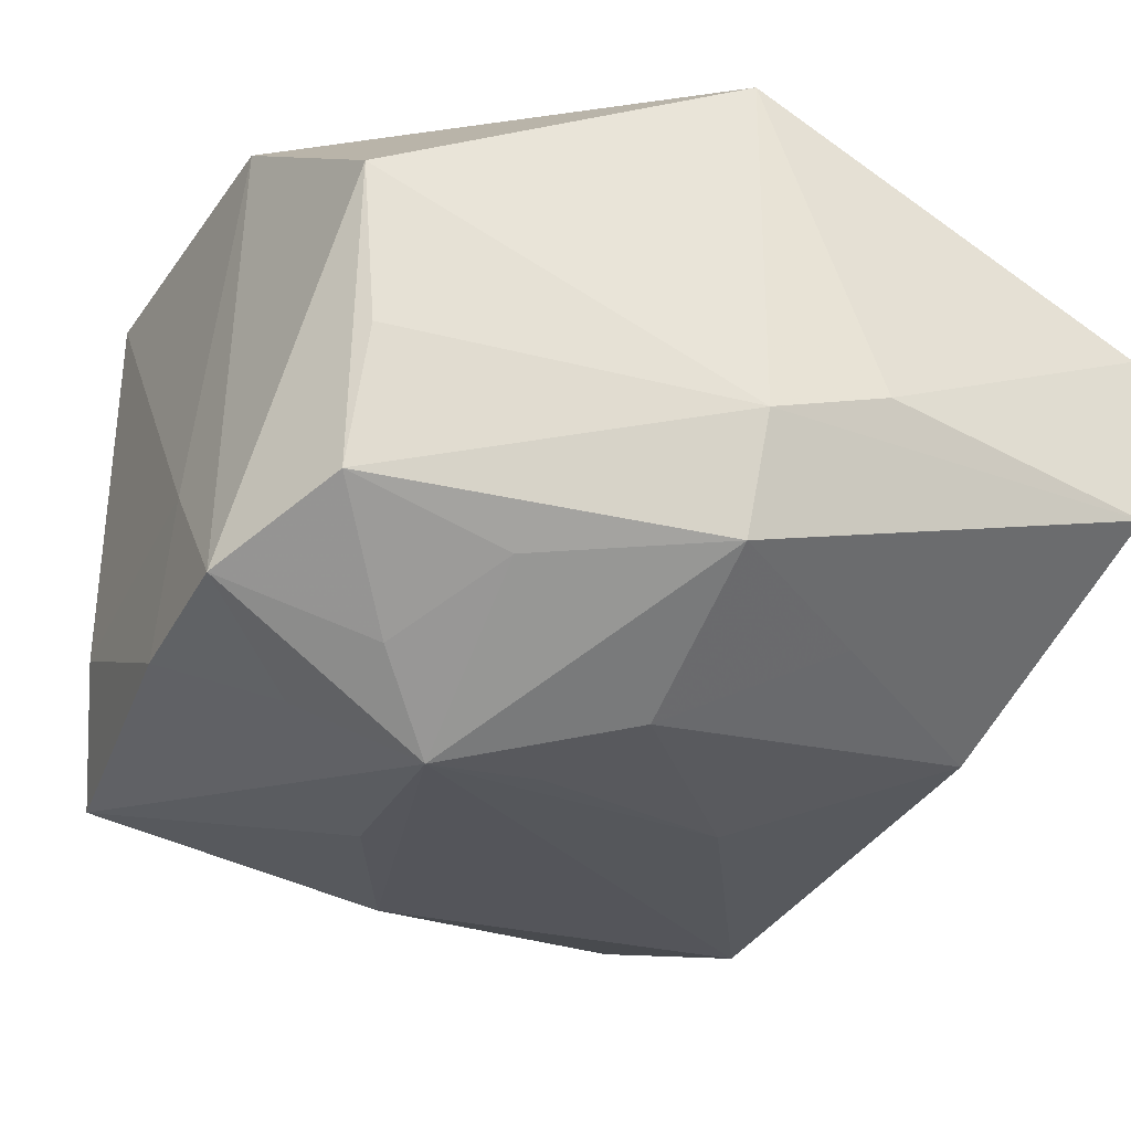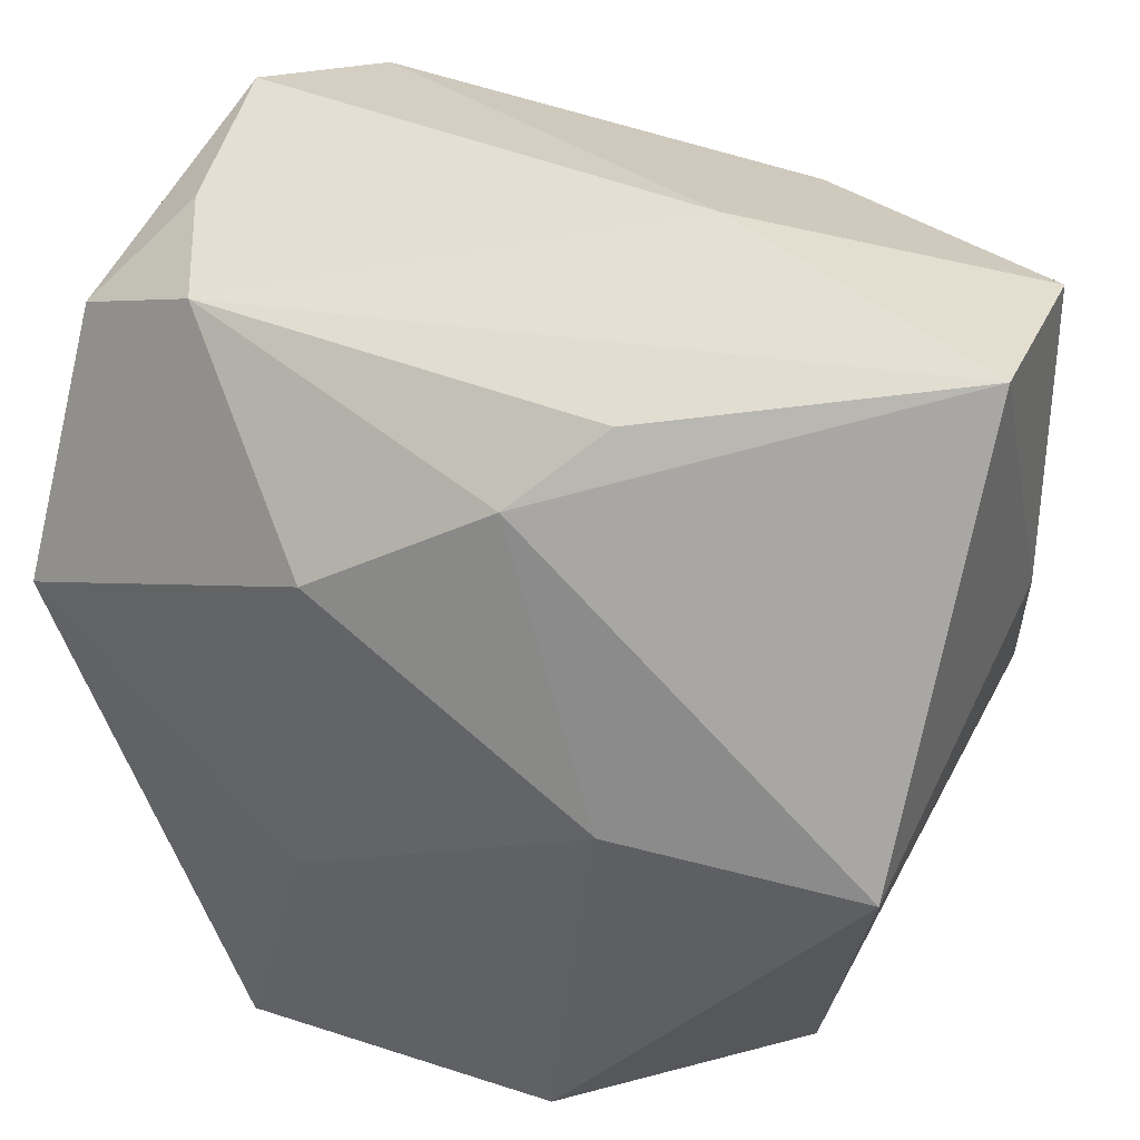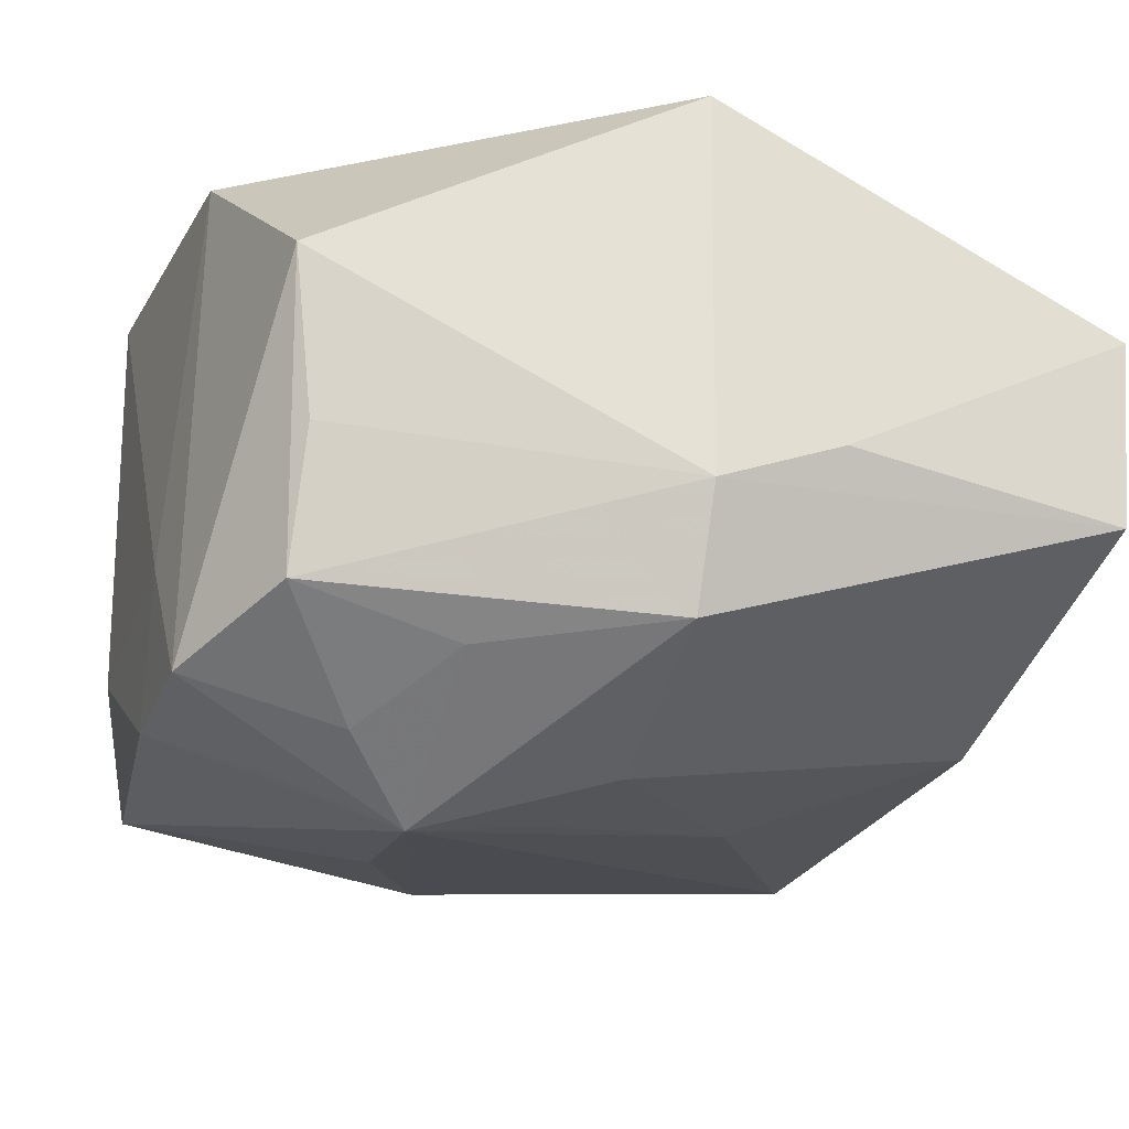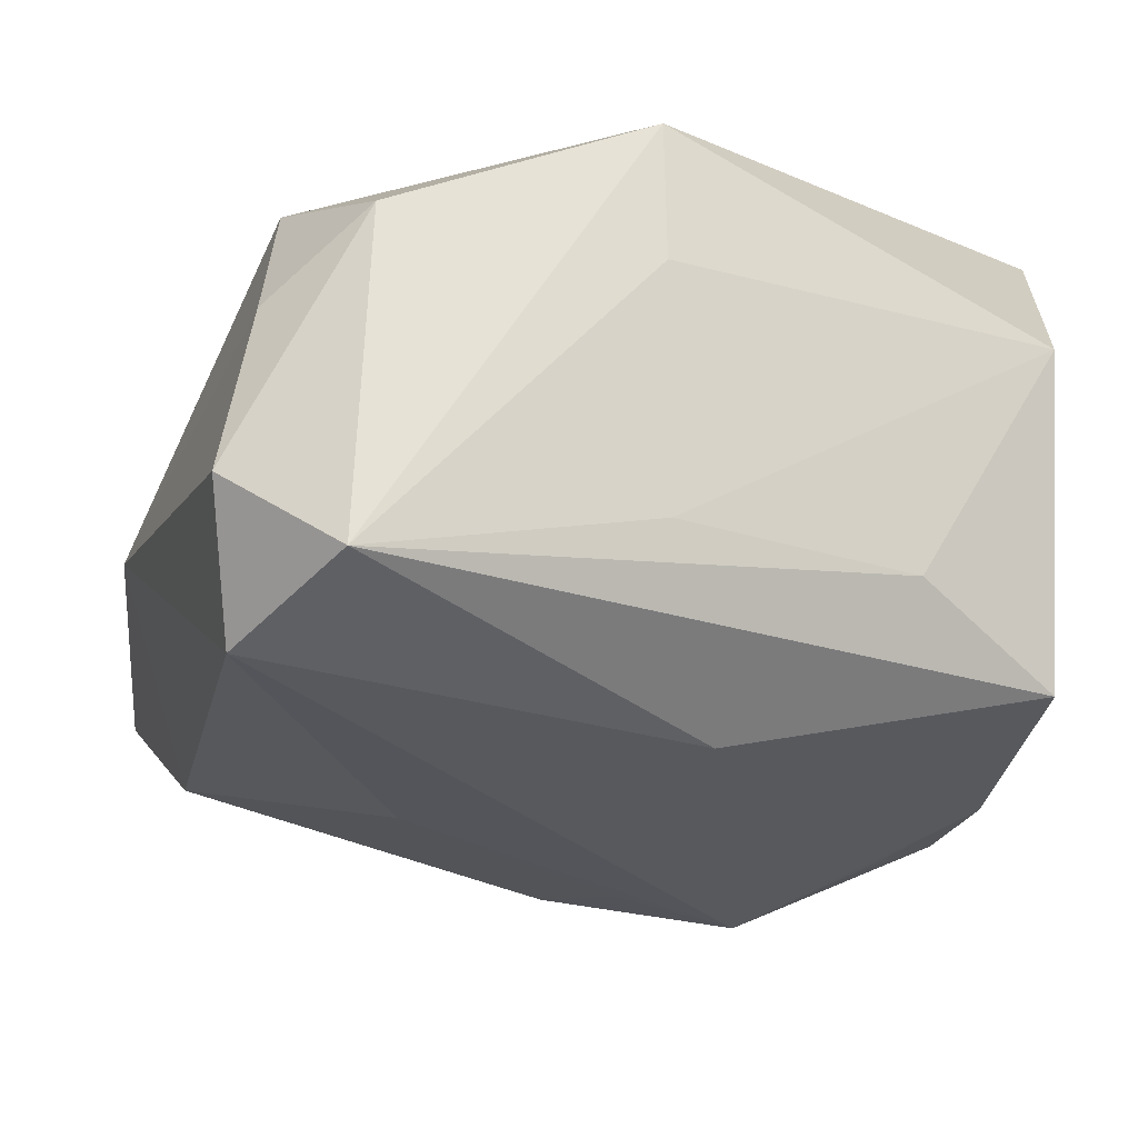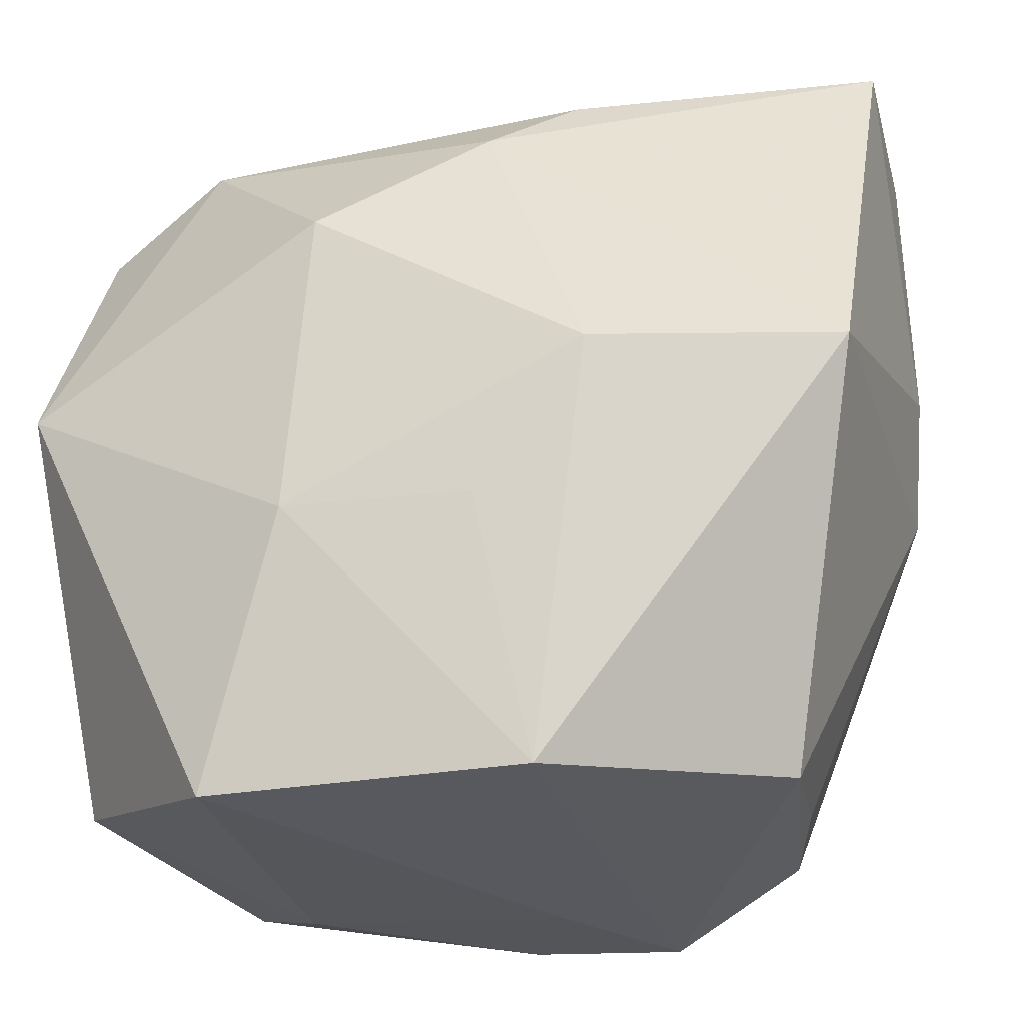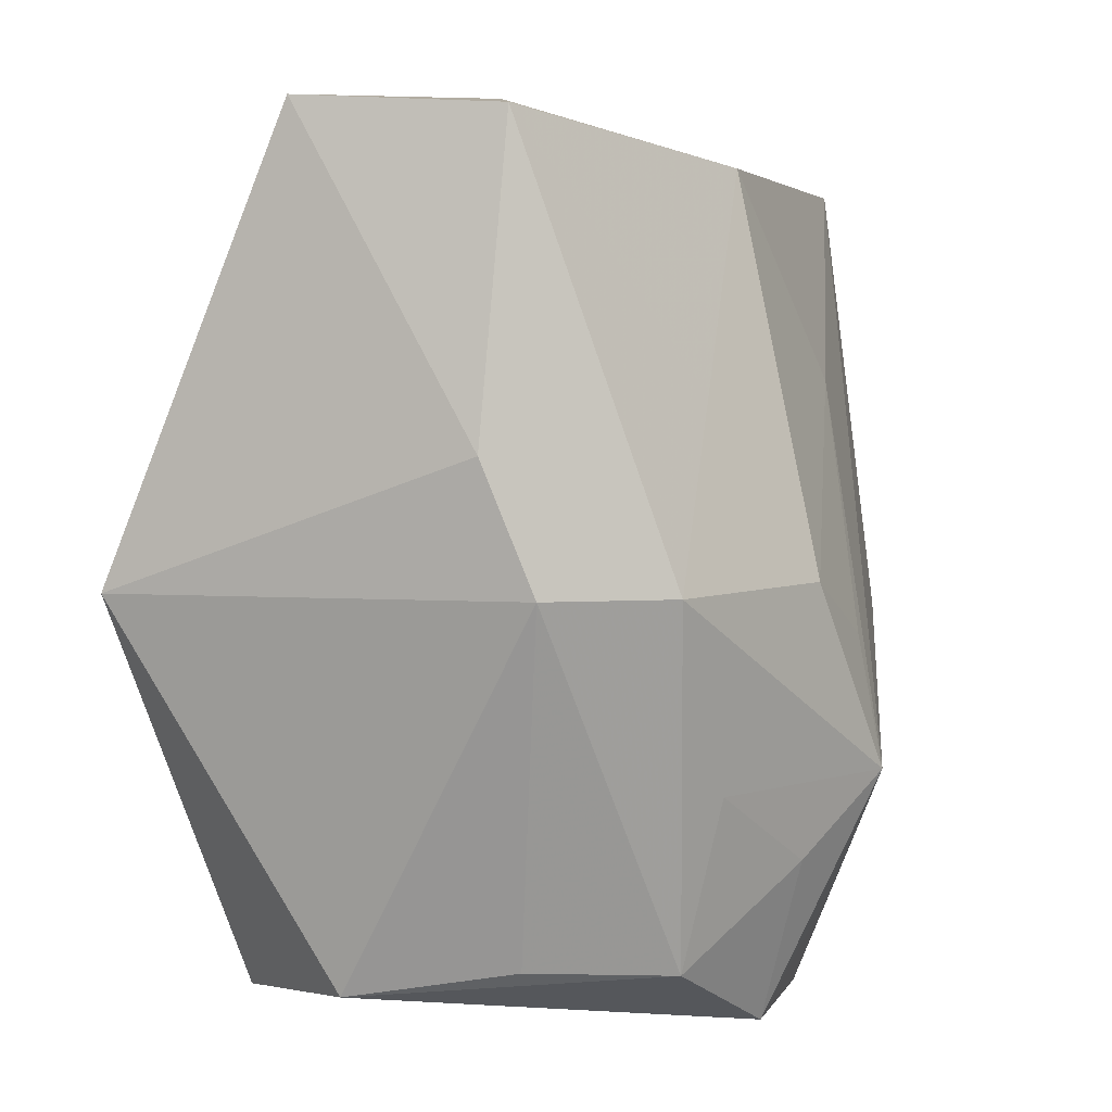
<metadata>
{"format":"obj","ext":"obj","renderer":"f3d","projection":"perspective","resolution":1024,"background":"white","views":[{"elev":-34.7,"azim":59.6,"up":"+Z"},{"elev":35.8,"azim":23.8,"up":"+Y"},{"elev":-23.9,"azim":66.7,"up":"+Z"},{"elev":-20.7,"azim":-105.7,"up":"+Z"},{"elev":-28.7,"azim":16.8,"up":"+Y"},{"elev":0.1,"azim":104.8,"up":"+Y"}]}
</metadata>
<code>
v 0.007345 -0.01359 -0.02567
v -0.02871 0.02146 0.01034
v 0.002939 -0.03039 -0.007925
v 0.005591 0.02011 0.0197
v -0.001948 -0.02945 -0.01802
v -0.03071 0.003007 0.007827
v 0.03257 0.006667 -0.004867
v 0.03257 0.02891 0.007274
v 0.0038 -0.02205 -0.02173
v 0.008454 -0.0296 0.01889
v 0.01154 0.03166 -0.0003239
v -0.02312 0.02776 0.004712
v 0.02367 -0.02772 0.00696
v 0.0278 -0.001967 -0.01641
v -0.02982 0.002688 -0.00938
v -0.03073 0.02297 -0.01368
v -0.02835 -0.01439 -0.01096
v -0.008426 -0.01017 0.02295
v 0.00145 0.01283 -0.02087
v 0.02096 0.01079 -0.0166
v -0.02898 -0.02431 0.005824
v 0.03202 0.02793 -0.006642
v -0.006696 0.01314 0.02295
v -0.01723 -0.02839 -0.009065
v 0.005129 -0.01063 0.02205
v 0.03105 -0.001694 0.02026
v -0.03045 0.003131 0.01774
v 0.01113 0.02502 0.01531
v 0.0134 -0.00026 0.02295
v 0.02228 -0.02593 -0.004733
v -0.02055 -0.00296 -0.02097
v 0.01462 -0.001016 -0.02265
v -0.02003 0.02826 -0.01732
v 0.01233 -0.01933 -0.02109
v 0.03123 -0.002119 -0.008162
v 0.0127 0.02618 -0.01682
v 0.02051 -0.01457 -0.01749
v -0.007353 -0.01096 -0.02321
v 0.009387 -0.03041 -0.01778
v -0.01866 0.02586 0.01368
v 0.01945 -0.02612 -0.0145
v -0.01484 -0.02938 0.01934
v -0.0252 0.03037 -0.007568
v -0.02466 -0.02481 -0.01689
v 0.00685 -0.004555 -0.02398
f 40 27 23
f 31 44 16
f 5 44 1
f 42 27 21
f 16 27 2
f 27 40 2
f 33 31 16
f 1 31 33
f 1 44 38
f 38 31 1
f 44 31 38
f 44 5 24
f 42 21 24
f 24 21 44
f 9 5 1
f 44 21 17
f 17 21 15
f 16 44 17
f 17 15 16
f 6 27 16
f 6 21 27
f 16 15 6
f 15 21 6
f 20 36 22
f 20 32 36
f 4 40 23
f 23 29 4
f 8 4 26
f 26 4 29
f 16 2 43
f 43 33 16
f 1 33 19
f 19 33 36
f 36 32 19
f 18 29 23
f 23 27 18
f 18 27 42
f 42 24 3
f 3 24 5
f 28 8 40
f 40 4 28
f 28 4 8
f 29 18 25
f 12 2 40
f 12 43 2
f 33 43 11
f 22 36 11
f 36 33 11
f 11 8 22
f 43 12 11
f 40 8 11
f 11 12 40
f 45 32 1
f 1 19 45
f 45 19 32
f 42 3 10
f 13 26 10
f 10 18 42
f 10 25 18
f 10 26 29
f 29 25 10
f 14 20 22
f 32 20 14
f 1 32 14
f 13 10 39
f 39 3 5
f 5 9 39
f 39 10 3
f 39 9 1
f 1 34 39
f 22 8 7
f 8 26 7
f 41 39 34
f 41 30 13
f 13 39 41
f 35 14 22
f 22 7 35
f 35 41 14
f 30 41 35
f 13 30 35
f 35 26 13
f 35 7 26
f 37 41 34
f 14 41 37
f 37 34 1
f 1 14 37

</code>
